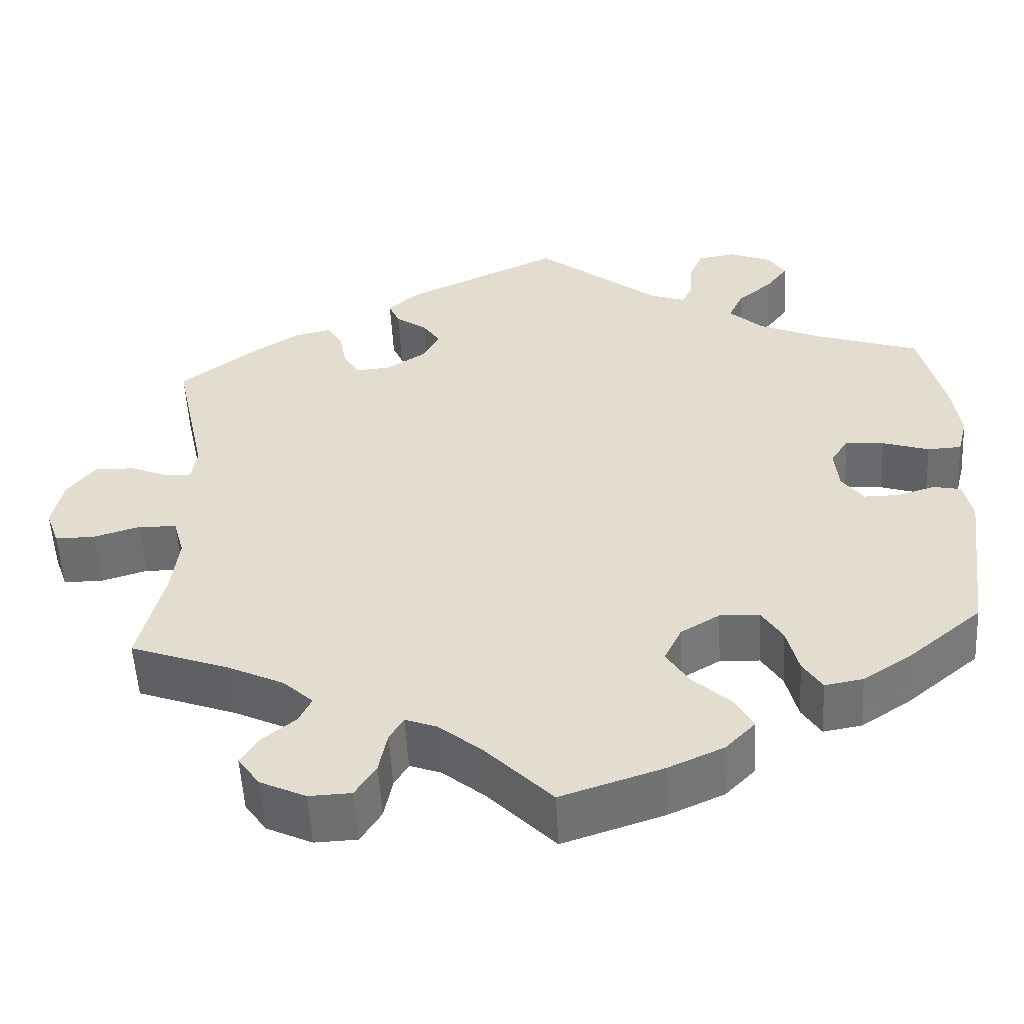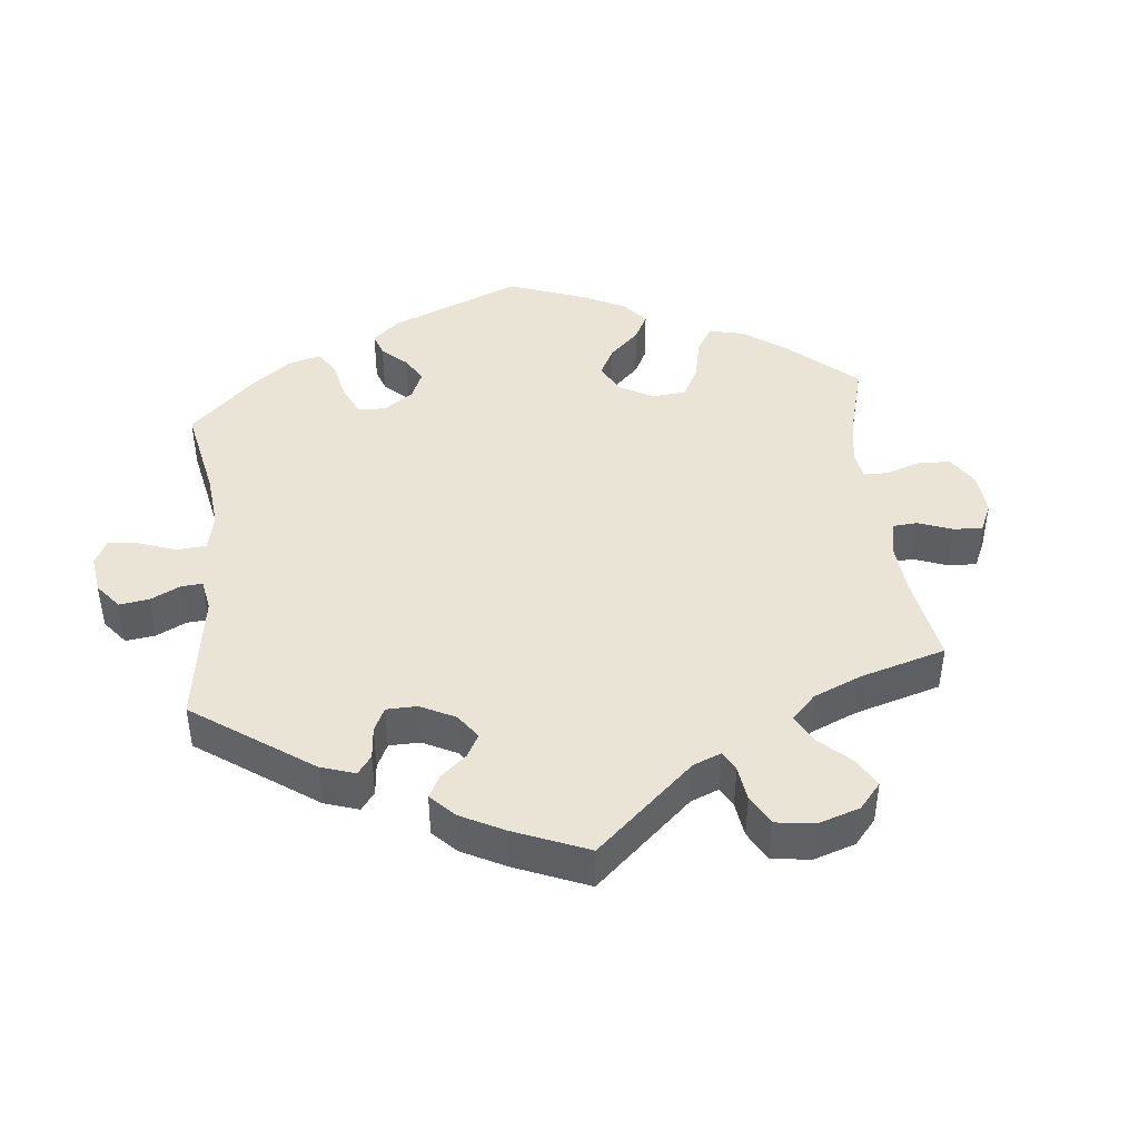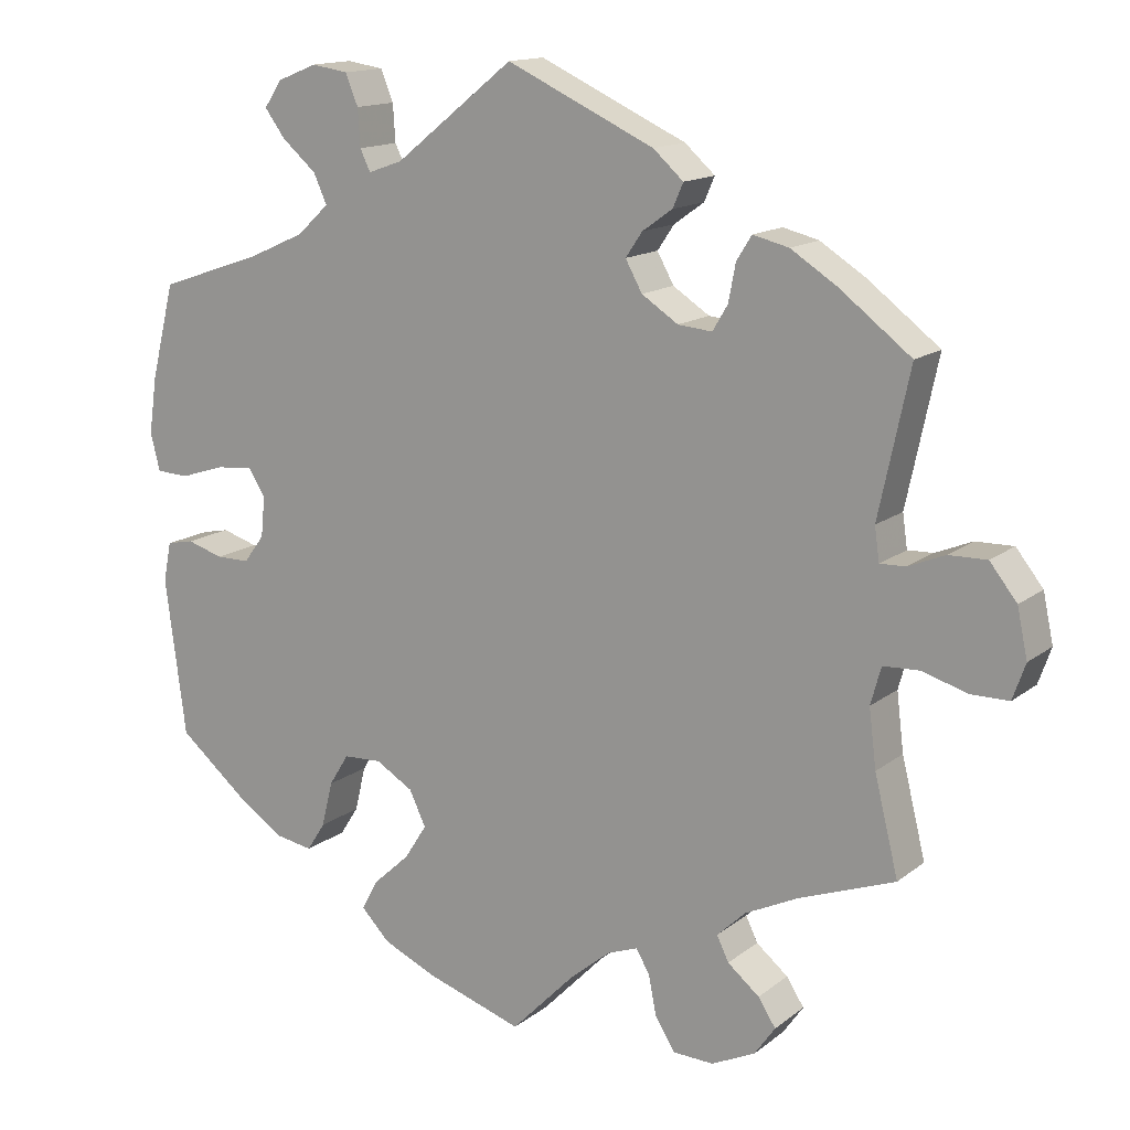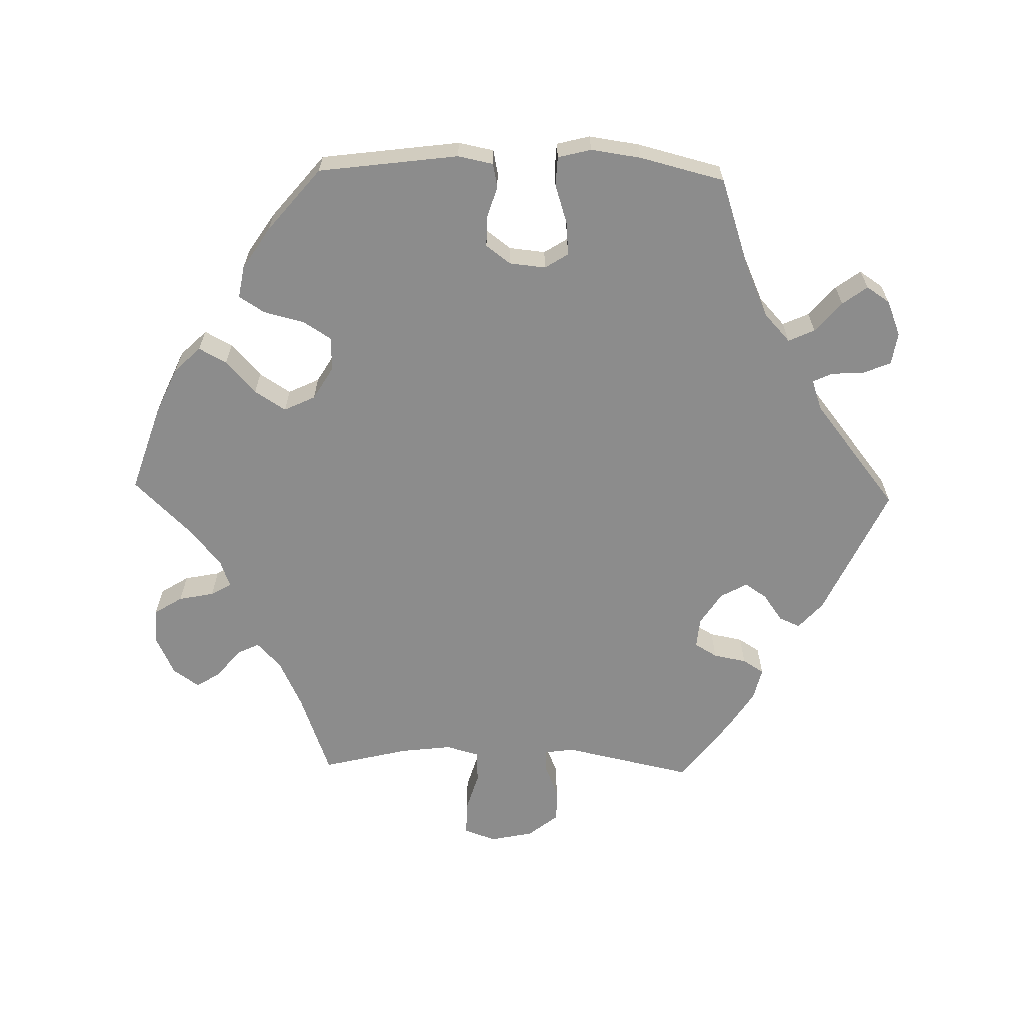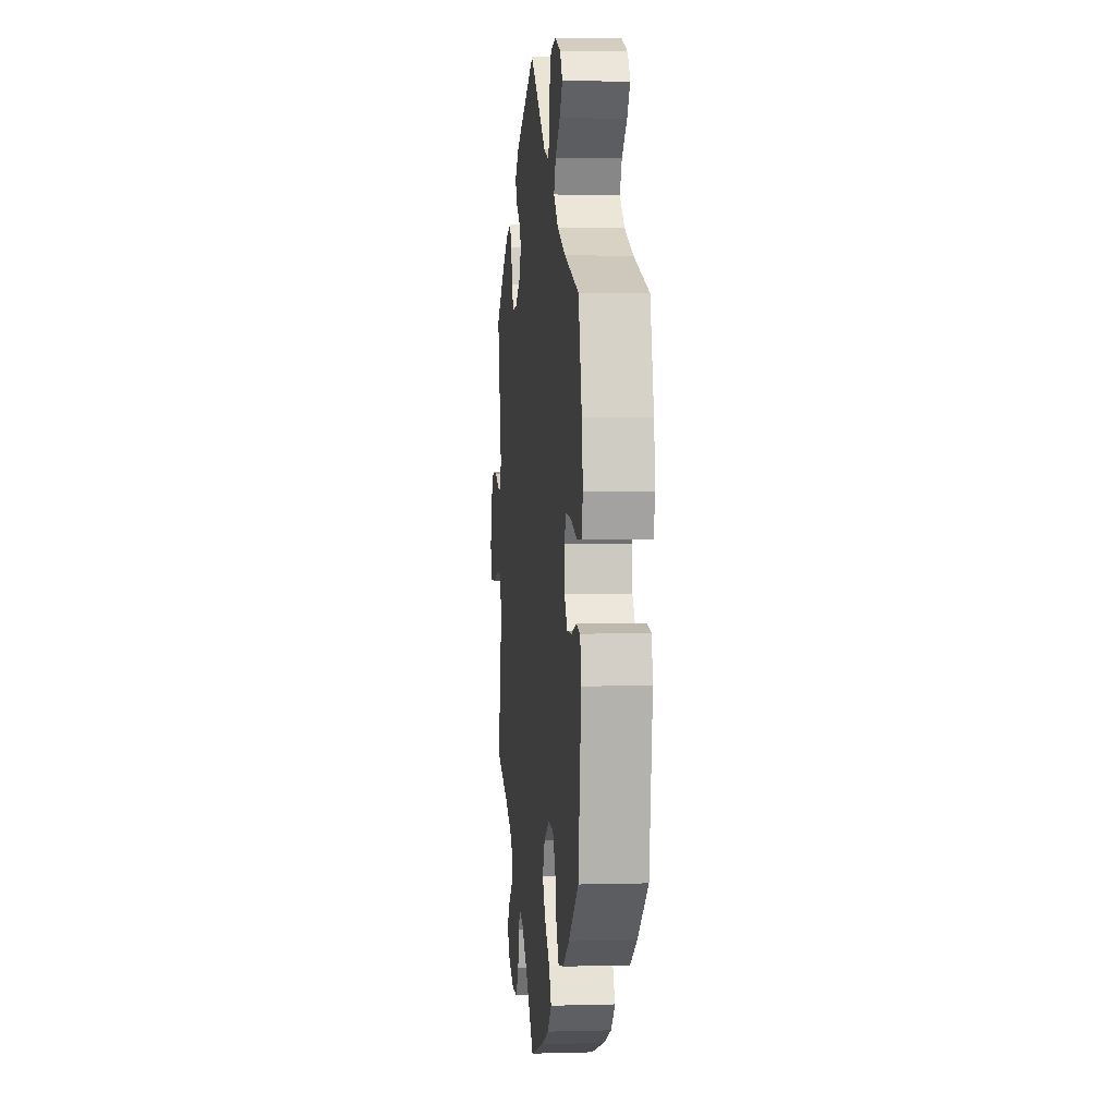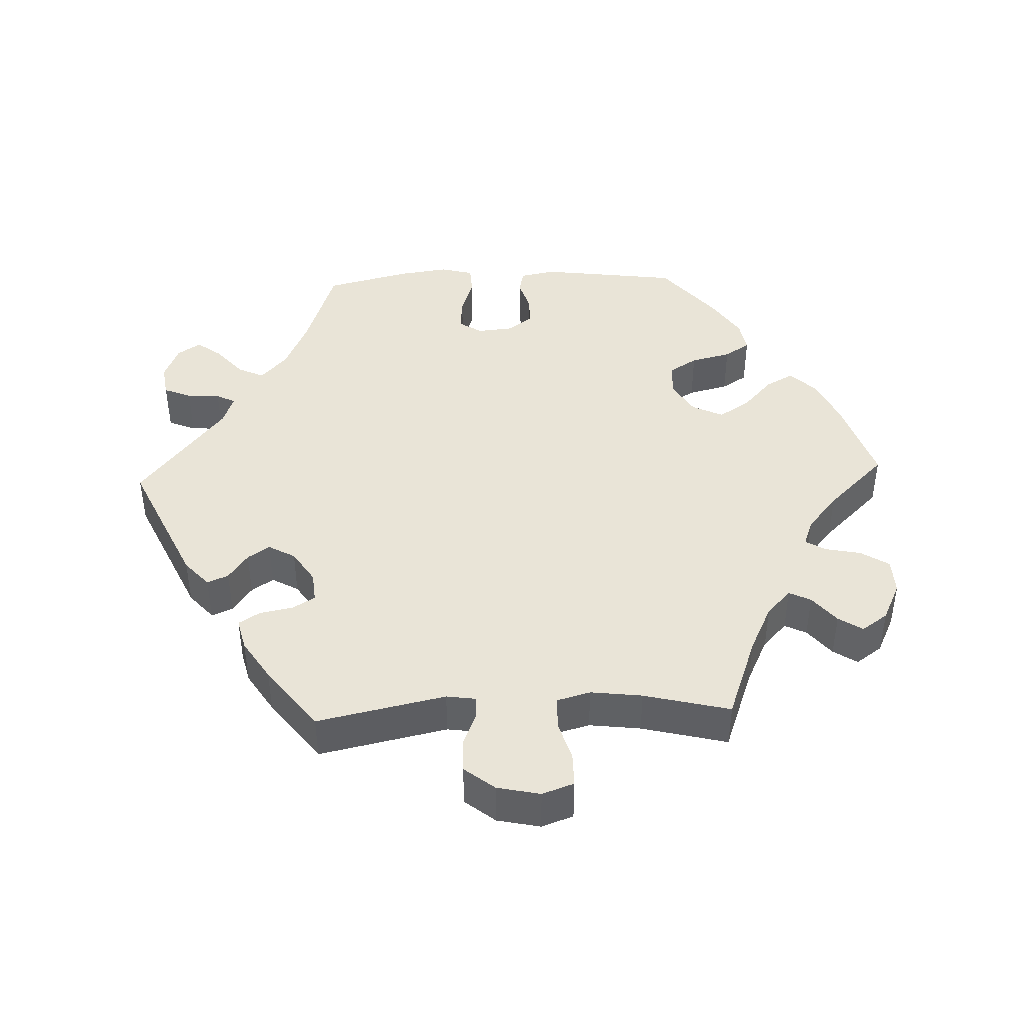
<metadata>
{"format":"obj","ext":"obj","renderer":"f3d","projection":"perspective","resolution":1024,"background":"white","views":[{"elev":-53.9,"azim":-176.9,"up":"+Z"},{"elev":43.6,"azim":53.8,"up":"+Y"},{"elev":14.4,"azim":32.0,"up":"+Z"},{"elev":-64.2,"azim":-91.4,"up":"+Y"},{"elev":3.3,"azim":-95.7,"up":"+Z"},{"elev":43.1,"azim":87.8,"up":"+Y"}]}
</metadata>
<code>
v -0.121 0.07 -0.538
v -0.188 0.07 -0.508
v -0.224 0.07 -0.471
v -0.203 0.07 -0.432
v -0.157 0.07 -0.39
v -0.129 0.07 -0.346
v -0.15 0.07 -0.302
v -0.197 0.07 -0.274
v -0.245 0.07 -0.276
v -0.27 0.07 -0.316
v -0.284 0.07 -0.373
v -0.307 0.07 -0.409
v -0.353 0.07 -0.401
v -0.411 0.07 -0.363
v -0.5 0.07 -0.289
v -0.526 0.07 -0.091
v -0.516 0.07 -0.041
v -0.482 0.07 -0.034
v -0.436 0.07 -0.048
v -0.394 0.07 -0.048
v -0.368 0.07 -0.013
v -0.363 0.07 0.038
v -0.384 0.07 0.071
v -0.431 0.07 0.067
v -0.487 0.07 0.049
v -0.528 0.07 0.051
v -0.54 0.07 0.098
v -0.53 0.07 0.169
v -0.5 0.07 0.289
v -0.372 0.07 0.332
v -0.298 0.07 0.365
v -0.258 0.07 0.402
v -0.275 0.07 0.439
v -0.318 0.07 0.476
v -0.344 0.07 0.511
v -0.322 0.07 0.544
v -0.272 0.07 0.564
v -0.226 0.07 0.557
v -0.21 0.07 0.518
v -0.207 0.07 0.471
v -0.194 0.07 0.444
v -0.151 0.07 0.459
v -0.001 0.07 0.578
v 0.185 0.07 0.492
v 0.223 0.07 0.458
v 0.21 0.07 0.428
v 0.172 0.07 0.401
v 0.151 0.07 0.37
v 0.172 0.07 0.332
v 0.218 0.07 0.302
v 0.261 0.07 0.298
v 0.28 0.07 0.33
v 0.289 0.07 0.377
v 0.308 0.07 0.407
v 0.353 0.07 0.396
v 0.411 0.07 0.359
v 0.501 0.07 0.29
v 0.462 0.07 0.108
v 0.468 0.07 0.066
v 0.5 0.07 0.067
v 0.546 0.07 0.086
v 0.594 0.07 0.087
v 0.628 0.07 0.044
v 0.641 0.07 -0.017
v 0.625 0.07 -0.062
v 0.577 0.07 -0.062
v 0.521 0.07 -0.045
v 0.475 0.07 -0.047
v 0.462 0.07 -0.094
v 0.471 0.07 -0.167
v 0.501 0.07 -0.289
v 0.381 0.07 -0.333
v 0.314 0.07 -0.365
v 0.278 0.07 -0.399
v 0.293 0.07 -0.43
v 0.333 0.07 -0.463
v 0.355 0.07 -0.497
v 0.329 0.07 -0.534
v 0.274 0.07 -0.56
v 0.223 0.07 -0.558
v 0.198 0.07 -0.518
v 0.188 0.07 -0.468
v 0.171 0.07 -0.439
v 0.133 0.07 -0.453
v 0.081 0.07 -0.496
v 0.001 0.07 -0.578
v -0.121 0 -0.538
v -0.188 0 -0.508
v -0.224 0 -0.471
v -0.203 0 -0.432
v -0.157 0 -0.39
v -0.129 0 -0.346
v -0.15 0 -0.302
v -0.197 0 -0.274
v -0.245 0 -0.276
v -0.27 0 -0.316
v -0.284 0 -0.373
v -0.307 0 -0.409
v -0.353 0 -0.401
v -0.411 0 -0.363
v -0.5 0 -0.289
v -0.526 0 -0.091
v -0.516 0 -0.041
v -0.482 0 -0.034
v -0.436 0 -0.048
v -0.394 0 -0.048
v -0.368 0 -0.013
v -0.363 0 0.038
v -0.384 0 0.071
v -0.431 0 0.067
v -0.487 0 0.049
v -0.528 0 0.051
v -0.54 0 0.098
v -0.53 0 0.169
v -0.5 0 0.289
v -0.372 0 0.332
v -0.298 0 0.365
v -0.258 0 0.402
v -0.275 0 0.439
v -0.318 0 0.476
v -0.344 0 0.511
v -0.322 0 0.544
v -0.272 0 0.564
v -0.226 0 0.557
v -0.21 0 0.518
v -0.207 0 0.471
v -0.194 0 0.444
v -0.151 0 0.459
v -0.001 0 0.578
v 0.185 0 0.492
v 0.223 0 0.458
v 0.21 0 0.428
v 0.172 0 0.401
v 0.151 0 0.37
v 0.172 0 0.332
v 0.218 0 0.302
v 0.261 0 0.298
v 0.28 0 0.33
v 0.289 0 0.377
v 0.308 0 0.407
v 0.353 0 0.396
v 0.411 0 0.359
v 0.501 0 0.29
v 0.462 0 0.108
v 0.468 0 0.066
v 0.5 0 0.067
v 0.546 0 0.086
v 0.594 0 0.087
v 0.628 0 0.044
v 0.641 0 -0.017
v 0.625 0 -0.062
v 0.577 0 -0.062
v 0.521 0 -0.045
v 0.475 0 -0.047
v 0.462 0 -0.094
v 0.471 0 -0.167
v 0.501 0 -0.289
v 0.381 0 -0.333
v 0.314 0 -0.365
v 0.278 0 -0.399
v 0.293 0 -0.43
v 0.333 0 -0.463
v 0.355 0 -0.497
v 0.329 0 -0.534
v 0.274 0 -0.56
v 0.223 0 -0.558
v 0.198 0 -0.518
v 0.188 0 -0.468
v 0.171 0 -0.439
v 0.133 0 -0.453
v 0.081 0 -0.496
v 0.001 0 -0.578
f 85 86 1 2
f 84 85 2 3
f 83 84 3 4
f 79 80 81 82
f 79 82 83
f 78 79 83
f 75 76 77 78
f 74 75 78 83
f 73 74 83 4
f 70 71 72
f 69 70 72 73
f 68 69 73 4
f 64 65 66 67
f 64 67 68
f 63 64 68
f 60 61 62 63
f 59 60 63 68
f 58 59 68 4
f 52 53 54 55
f 51 52 55 56
f 44 45 46 47
f 42 43 44 47
f 41 42 47 48
f 37 38 39 40
f 37 40 41
f 36 37 41
f 33 34 35 36
f 32 33 36 41
f 31 32 41 48
f 27 28 29 30
f 24 25 26 27
f 23 24 27 30
f 22 23 30 31
f 16 17 18 19
f 16 19 20
f 15 16 20
f 14 15 20 21
f 10 11 12 13
f 9 10 13 14
f 58 4 5
f 58 5 6
f 51 56 57 58
f 50 51 58 6
f 49 50 6 7
f 48 49 7 8
f 21 22 31 48
f 9 14 21 48
f 8 9 48
f 88 87 172 171
f 89 88 171 170
f 90 89 170 169
f 168 167 166 165
f 169 168 165
f 169 165 164
f 164 163 162 161
f 169 164 161 160
f 90 169 160 159
f 158 157 156
f 159 158 156 155
f 90 159 155 154
f 153 152 151 150
f 154 153 150
f 154 150 149
f 149 148 147 146
f 154 149 146 145
f 90 154 145 144
f 141 140 139 138
f 142 141 138 137
f 133 132 131 130
f 133 130 129 128
f 134 133 128 127
f 126 125 124 123
f 127 126 123
f 127 123 122
f 122 121 120 119
f 127 122 119 118
f 134 127 118 117
f 116 115 114 113
f 113 112 111 110
f 116 113 110 109
f 117 116 109 108
f 105 104 103 102
f 106 105 102
f 106 102 101
f 107 106 101 100
f 99 98 97 96
f 100 99 96 95
f 91 90 144
f 92 91 144
f 144 143 142 137
f 92 144 137 136
f 93 92 136 135
f 94 93 135 134
f 134 117 108 107
f 134 107 100 95
f 134 95 94
f 1 87 88 2
f 2 88 89 3
f 3 89 90 4
f 4 90 91 5
f 5 91 92 6
f 6 92 93 7
f 7 93 94 8
f 8 94 95 9
f 9 95 96 10
f 10 96 97 11
f 11 97 98 12
f 12 98 99 13
f 13 99 100 14
f 14 100 101 15
f 15 101 102 16
f 16 102 103 17
f 17 103 104 18
f 18 104 105 19
f 19 105 106 20
f 20 106 107 21
f 21 107 108 22
f 22 108 109 23
f 23 109 110 24
f 24 110 111 25
f 25 111 112 26
f 26 112 113 27
f 27 113 114 28
f 28 114 115 29
f 29 115 116 30
f 30 116 117 31
f 31 117 118 32
f 32 118 119 33
f 33 119 120 34
f 34 120 121 35
f 35 121 122 36
f 36 122 123 37
f 37 123 124 38
f 38 124 125 39
f 39 125 126 40
f 40 126 127 41
f 41 127 128 42
f 42 128 129 43
f 43 129 130 44
f 44 130 131 45
f 45 131 132 46
f 46 132 133 47
f 47 133 134 48
f 48 134 135 49
f 49 135 136 50
f 50 136 137 51
f 51 137 138 52
f 52 138 139 53
f 53 139 140 54
f 54 140 141 55
f 55 141 142 56
f 56 142 143 57
f 57 143 144 58
f 58 144 145 59
f 59 145 146 60
f 60 146 147 61
f 61 147 148 62
f 62 148 149 63
f 63 149 150 64
f 64 150 151 65
f 65 151 152 66
f 66 152 153 67
f 67 153 154 68
f 68 154 155 69
f 69 155 156 70
f 70 156 157 71
f 71 157 158 72
f 72 158 159 73
f 73 159 160 74
f 74 160 161 75
f 75 161 162 76
f 76 162 163 77
f 77 163 164 78
f 78 164 165 79
f 79 165 166 80
f 80 166 167 81
f 81 167 168 82
f 82 168 169 83
f 83 169 170 84
f 84 170 171 85
f 85 171 172 86
f 86 172 87 1

</code>
